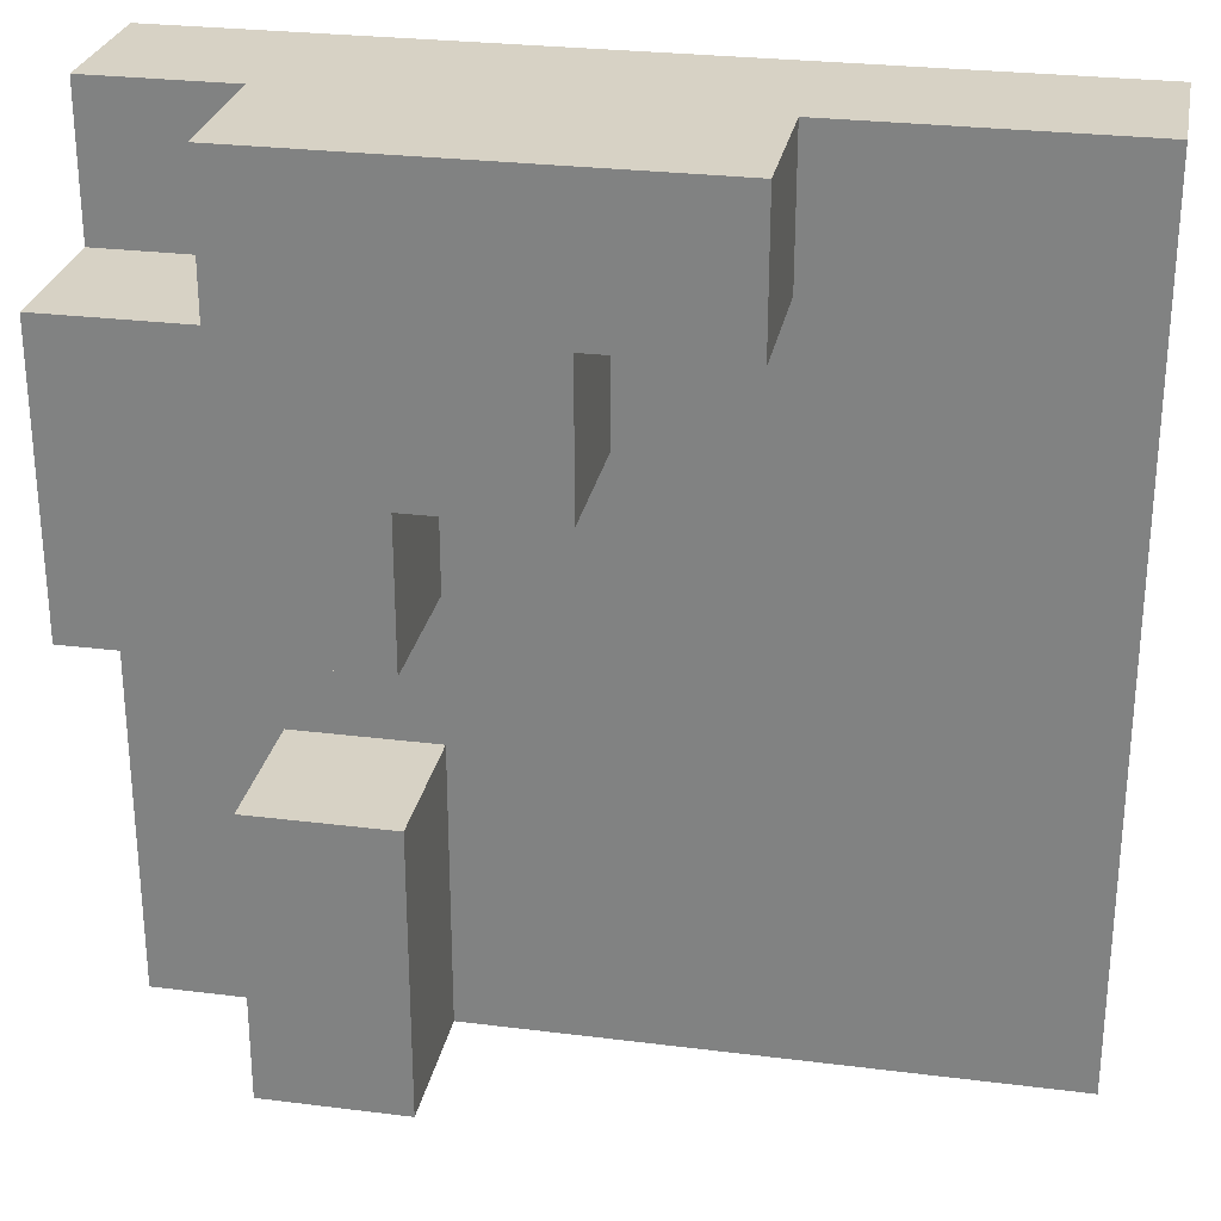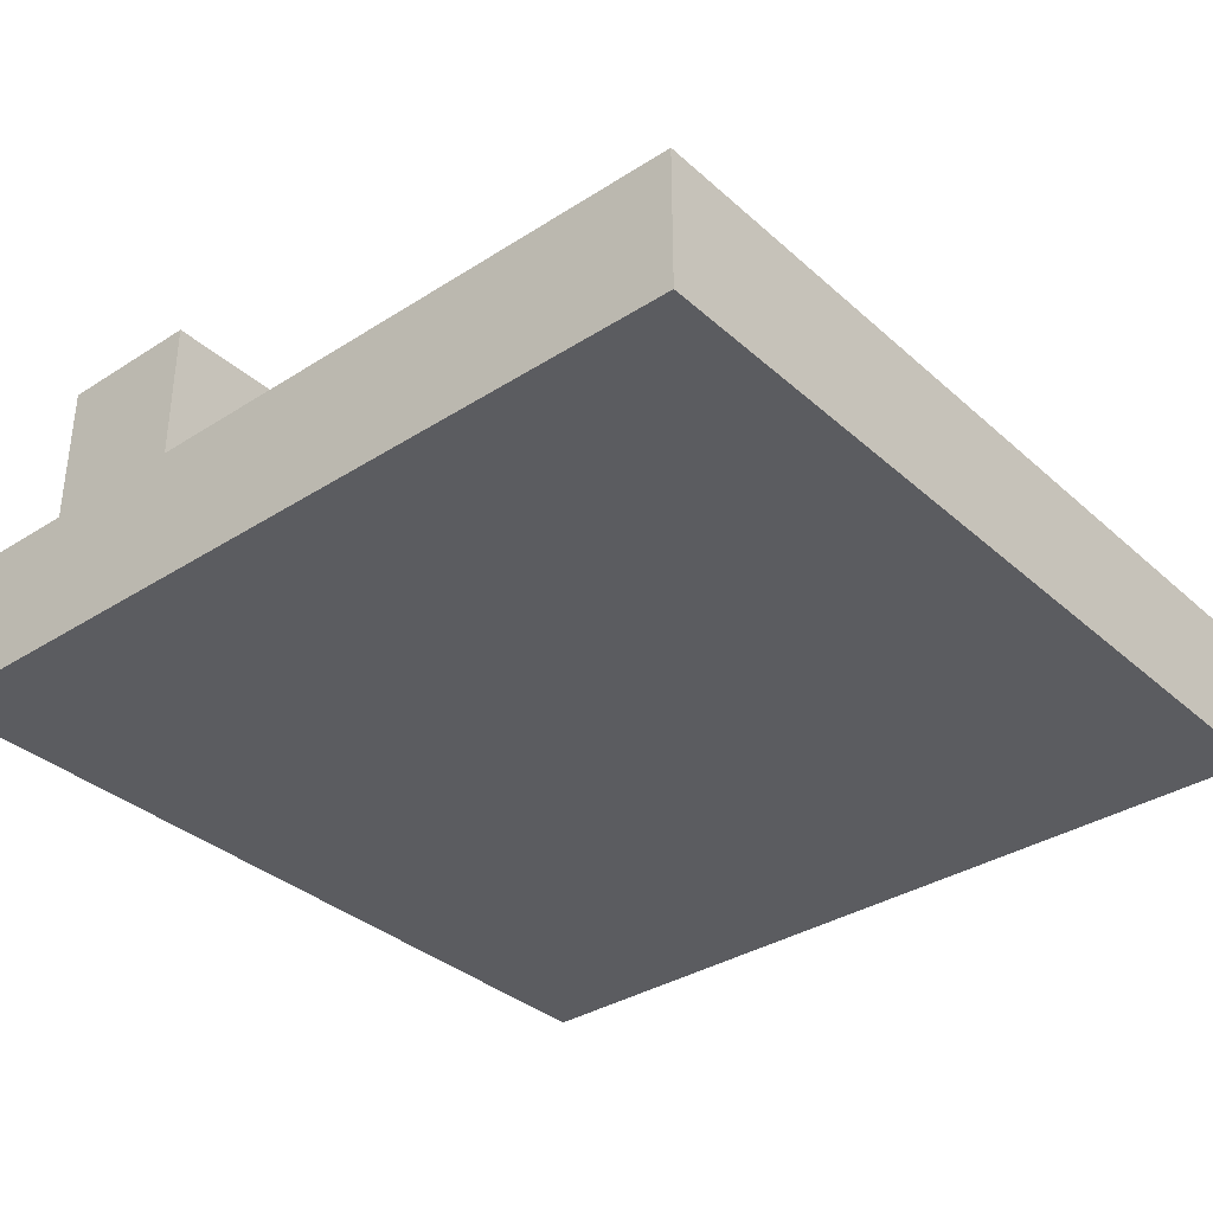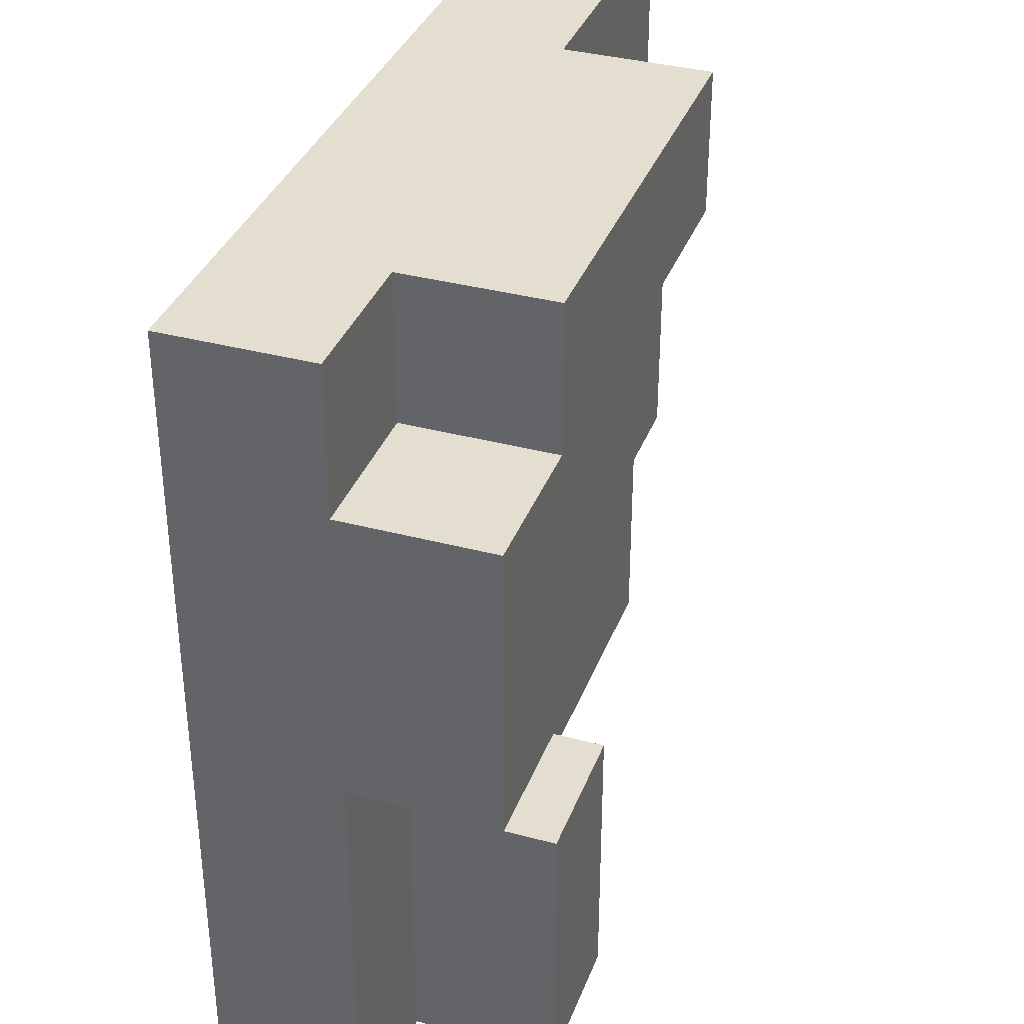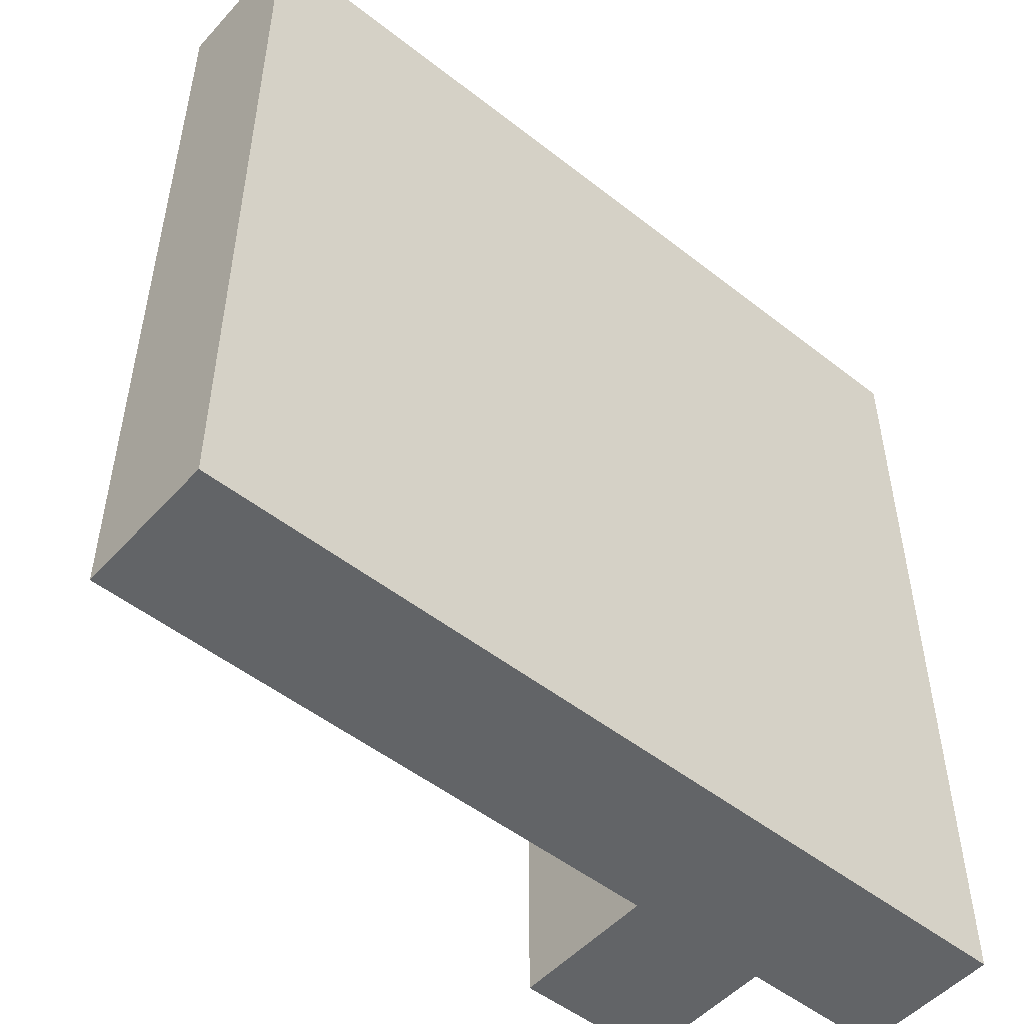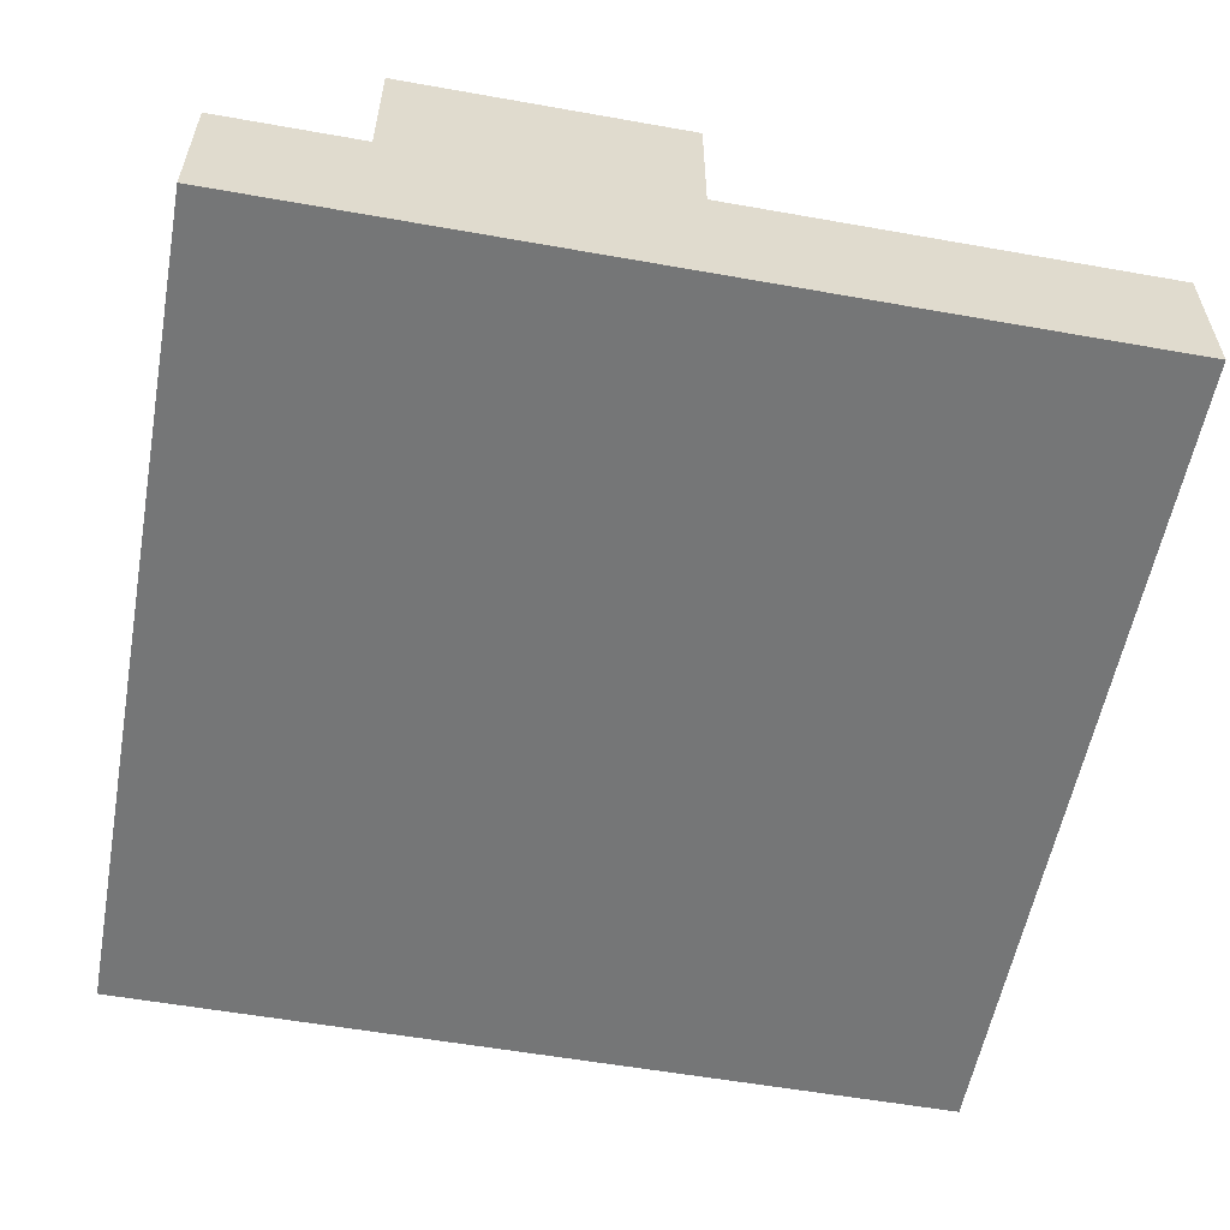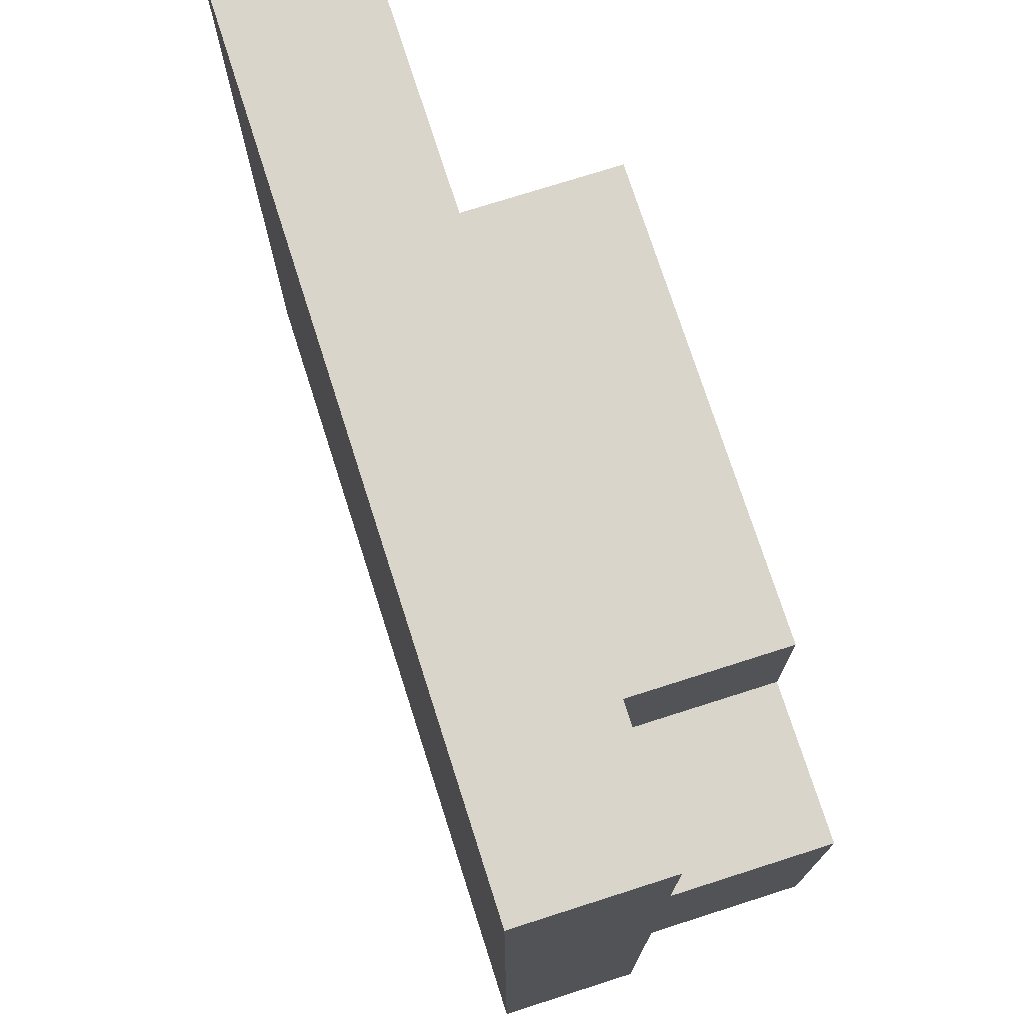
<metadata>
{"format":"obj","ext":"obj","renderer":"f3d","projection":"perspective","resolution":1024,"background":"white","views":[{"elev":27.4,"azim":-169.1,"up":"+Z"},{"elev":-35.0,"azim":-139.6,"up":"+Y"},{"elev":35.9,"azim":109.3,"up":"+Z"},{"elev":-51.1,"azim":-40.5,"up":"+Z"},{"elev":-56.7,"azim":79.5,"up":"+Y"},{"elev":74.3,"azim":72.3,"up":"+Z"}]}
</metadata>
<code>
o
v -0.3 0 0.3
v -0.3 0 -0.3
v -0.3 0.1 0.3
v -0.3 0.1 -0.3
v -0.1 0.1 0.3
v -0.1 0.1 0.2
v -0.1 0.2 0.3
v -0.1 0.2 0.2
v 0 0.1 0.2
v 0 0.1 0.1
v 0 0.2 0.2
v 0 0.2 0.1
v 0.1 0.1 0.1
v 0.1 0.1 0
v 0.1 0.1 -0.1
v 0.1 0.1 -0.2
v 0.1 0.1 -0.3
v 0.1 0.2 0.1
v 0.1 0.2 0
v 0.1 0.2 -0.1
v 0.1 0.2 -0.2
v 0.1 0.2 -0.3
v 0.2 0.1 0.3
v 0.2 0.1 0.2
v 0.2 0.1 -0.1
v 0.2 0.1 -0.2
v 0.2 0.1 -0.3
v 0.2 0.2 0.3
v 0.2 0.2 0.2
v 0.2 0.2 -0.1
v 0.2 0.2 -0.2
v 0.2 0.2 -0.3
v 0.3 0 0.3
v 0.3 0 -0.3
v 0.3 0.1 0.3
v 0.3 0.1 0.2
v 0.3 0.1 0.1
v 0.3 0.1 0
v 0.3 0.1 -0.3
v 0.3 0.2 0.2
v 0.3 0.2 0.1
v 0.3 0.2 0
v -0.3 0 0.3
v -0.3 0.1 0.3
v -0.1 0.1 0.3
v -0.1 0.2 0.3
v 0.1 0.1 0.3
v 0.1 0.2 0.3
v 0.2 0.1 0.3
v 0.2 0.2 0.3
v 0.3 0 0.3
v 0.3 0.1 0.3
v 0.2 0.1 0.2
v 0.2 0.2 0.2
v 0.3 0.1 0.2
v 0.3 0.2 0.2
v 0.1 0.1 -0.1
v 0.1 0.2 -0.1
v 0.2 0.1 -0.1
v 0.2 0.2 -0.1
v -0.1 0.1 0.2
v -0.1 0.2 0.2
v 0 0.1 0.2
v 0 0.2 0.2
v 0 0.1 0.1
v 0 0.2 0.1
v 0.1 0.1 0.1
v 0.1 0.2 0.1
v 0.1 0.1 0
v 0.1 0.2 0
v 0.2 0.1 0
v 0.2 0.2 0
v 0.3 0.1 0
v 0.3 0.2 0
v -0.3 0 -0.3
v -0.3 0.1 -0.3
v 0.1 0.1 -0.3
v 0.1 0.2 -0.3
v 0.2 0.1 -0.3
v 0.2 0.2 -0.3
v 0.3 0 -0.3
v 0.3 0.1 -0.3
v -0.3 0 0.3
v 0.3 0 0.3
v -0.3 0 -0.3
v 0.3 0 -0.3
v -0.3 0.1 0.3
v -0.1 0.1 0.3
v 0.2 0.1 0.3
v 0.3 0.1 0.3
v -0.1 0.1 0.2
v 0 0.1 0.2
v 0.2 0.1 0.2
v 0.3 0.1 0.2
v 0 0.1 0.1
v 0.1 0.1 0.1
v 0.1 0.1 0
v 0.2 0.1 0
v 0.3 0.1 0
v 0.1 0.1 -0.1
v 0.2 0.1 -0.1
v 0.1 0.1 -0.2
v 0.2 0.1 -0.2
v -0.3 0.1 -0.3
v 0.1 0.1 -0.3
v 0.2 0.1 -0.3
v 0.3 0.1 -0.3
v -0.1 0.2 0.3
v 0.1 0.2 0.3
v 0.2 0.2 0.3
v -0.1 0.2 0.2
v 0 0.2 0.2
v 0.1 0.2 0.2
v 0.2 0.2 0.2
v 0.3 0.2 0.2
v 0 0.2 0.1
v 0.1 0.2 0.1
v 0.2 0.2 0.1
v 0.3 0.2 0.1
v 0.1 0.2 0
v 0.2 0.2 0
v 0.3 0.2 0
v 0.1 0.2 -0.1
v 0.2 0.2 -0.1
v 0.1 0.2 -0.2
v 0.2 0.2 -0.2
v 0.1 0.2 -0.3
v 0.2 0.2 -0.3
f 3 2 1
f 4 2 3
f 7 6 5
f 8 6 7
f 11 10 9
f 12 10 11
f 18 14 13
f 19 14 18
f 20 16 15
f 21 17 16
f 21 16 20
f 22 17 21
f 23 24 28
f 28 24 29
f 25 26 30
f 26 27 31
f 30 26 31
f 31 27 32
f 33 34 35
f 35 34 36
f 36 34 37
f 37 34 38
f 38 34 39
f 36 37 40
f 37 38 41
f 40 37 41
f 41 38 42
f 45 44 43
f 47 45 43
f 47 46 45
f 48 46 47
f 49 47 43
f 49 48 47
f 50 48 49
f 51 49 43
f 52 49 51
f 55 54 53
f 56 54 55
f 59 58 57
f 60 58 59
f 61 62 63
f 63 62 64
f 65 66 67
f 67 66 68
f 69 70 71
f 71 70 72
f 71 72 73
f 73 72 74
f 75 76 77
f 75 77 79
f 77 78 79
f 79 78 80
f 75 79 81
f 81 79 82
f 85 84 83
f 86 84 85
f 87 88 91
f 89 90 93
f 93 90 94
f 91 92 95
f 95 96 97
f 95 97 100
f 98 99 100
f 97 98 100
f 100 99 101
f 95 100 102
f 101 99 103
f 87 91 104
f 91 95 104
f 95 102 104
f 104 102 105
f 103 99 106
f 106 99 107
f 108 109 111
f 111 109 112
f 109 110 113
f 112 109 113
f 113 110 114
f 112 113 116
f 113 114 117
f 116 113 117
f 114 115 118
f 117 114 118
f 118 115 119
f 117 118 120
f 118 119 121
f 120 118 121
f 121 119 122
f 123 124 125
f 125 124 126
f 125 126 127
f 127 126 128

</code>
